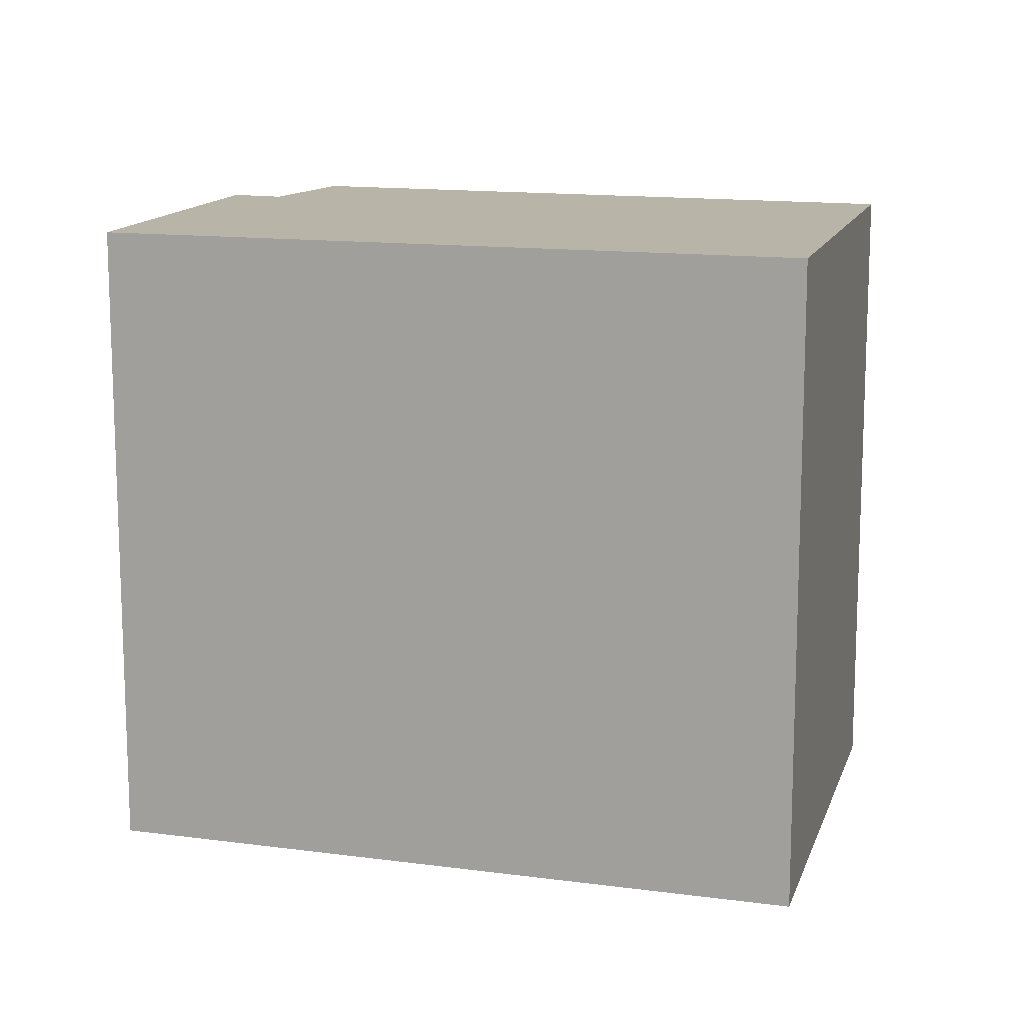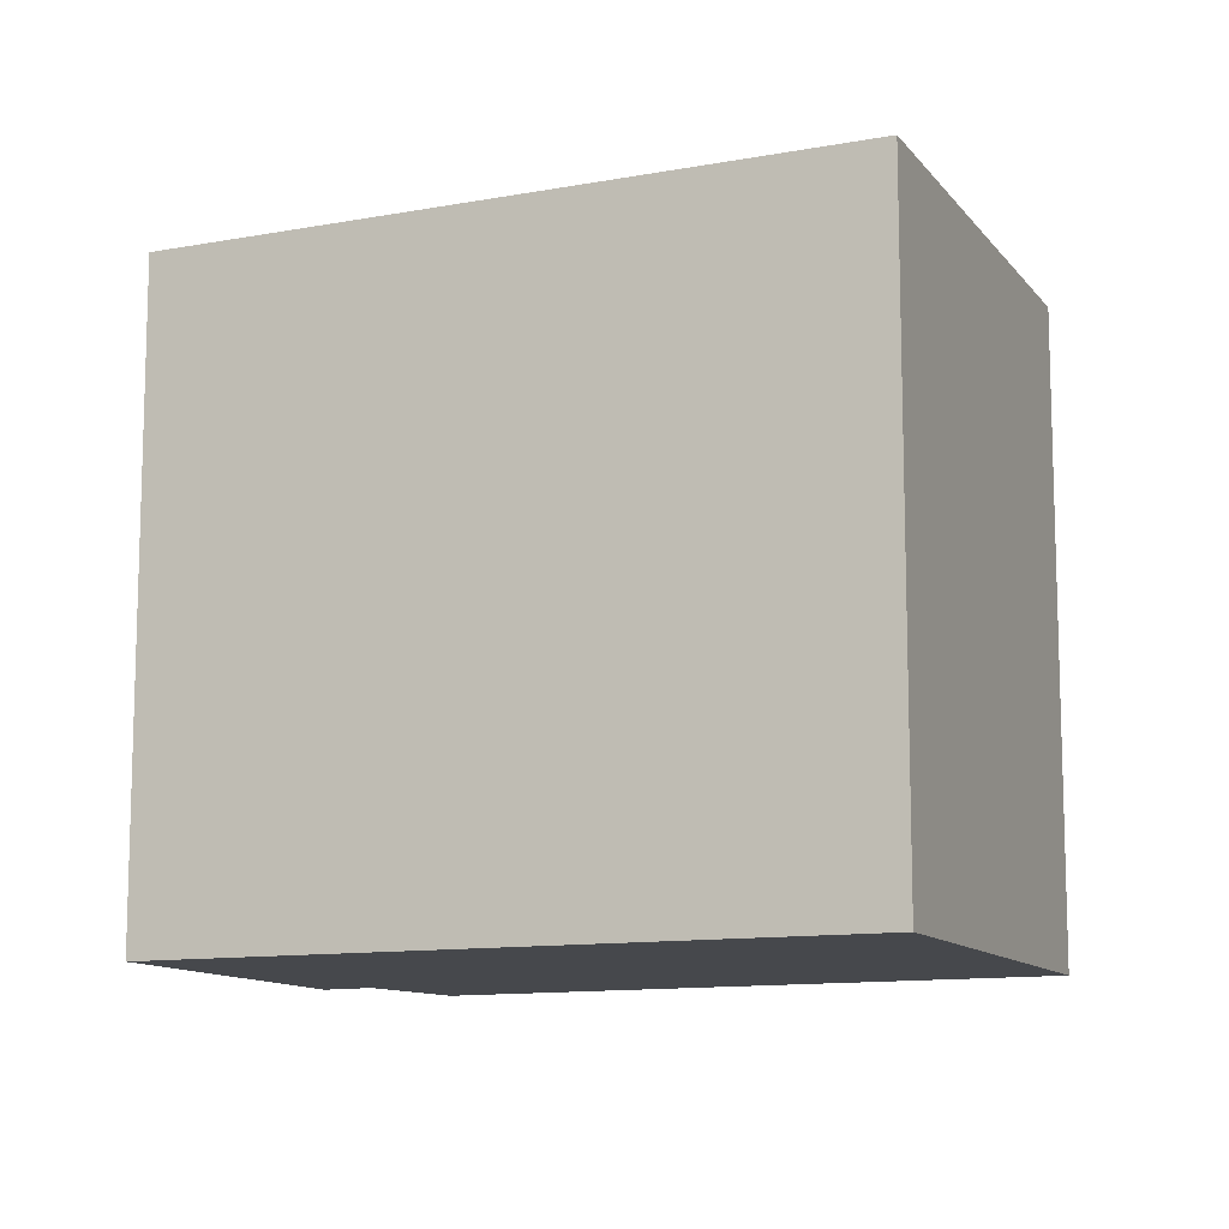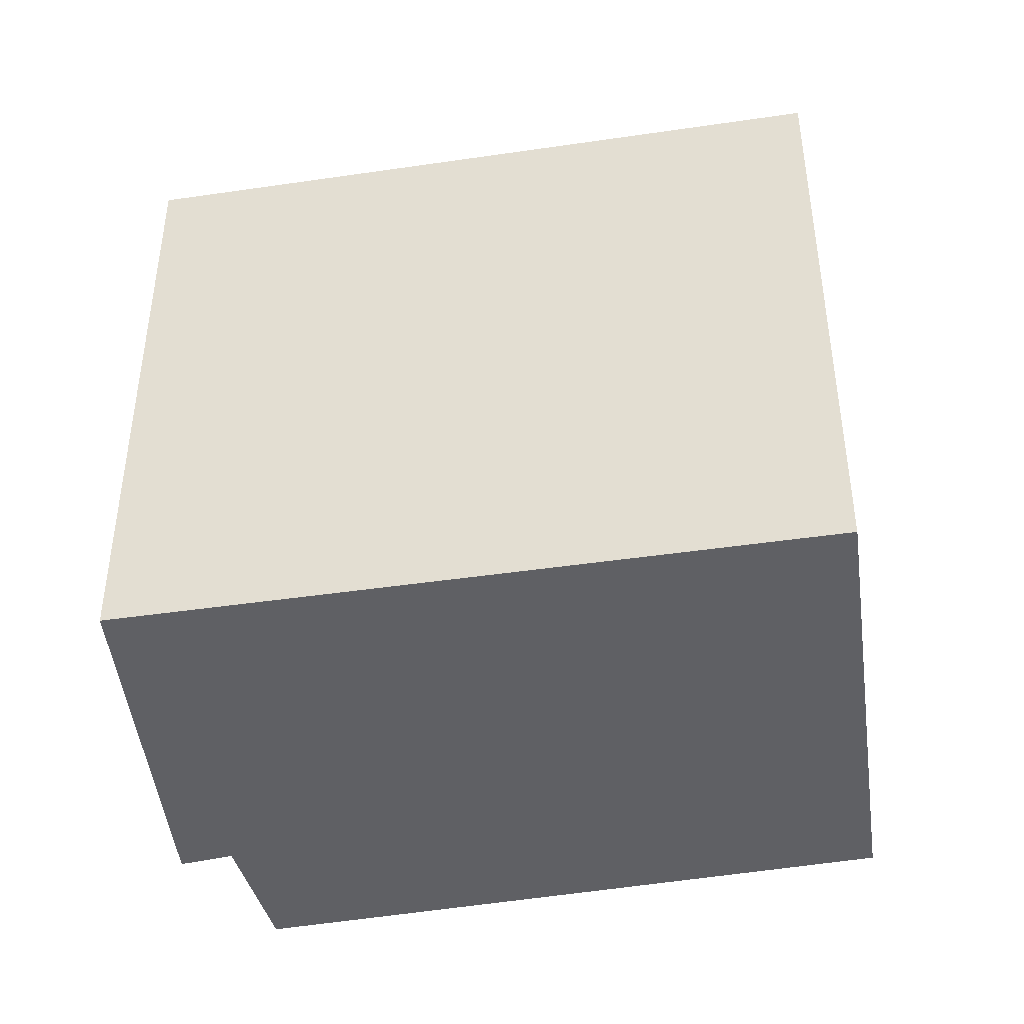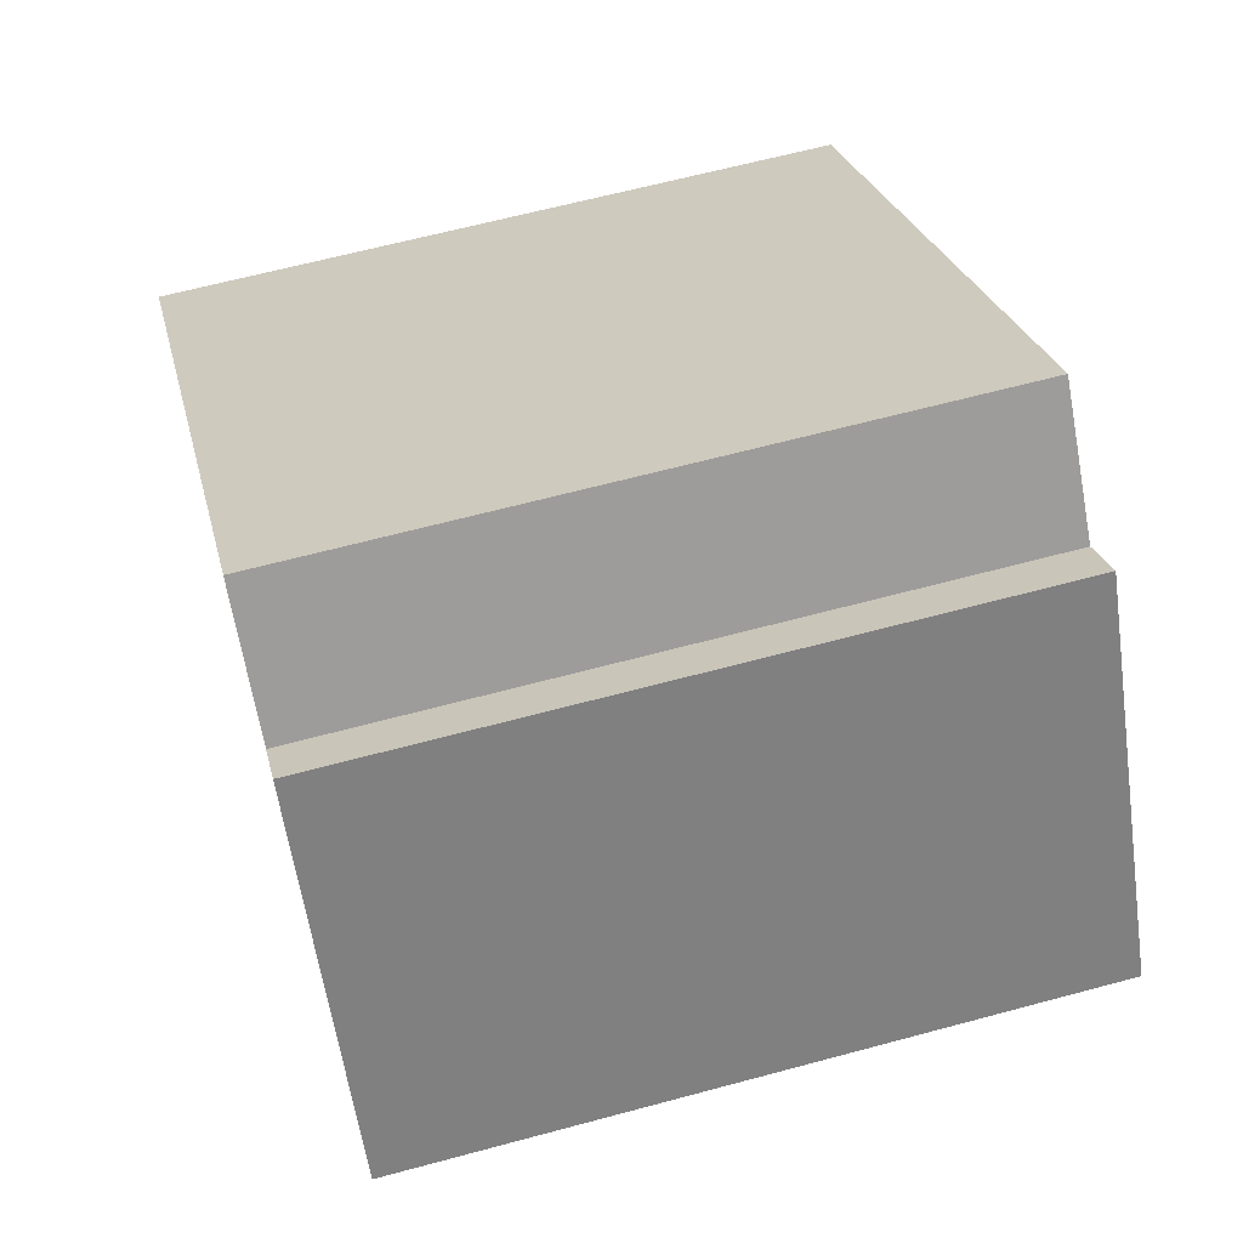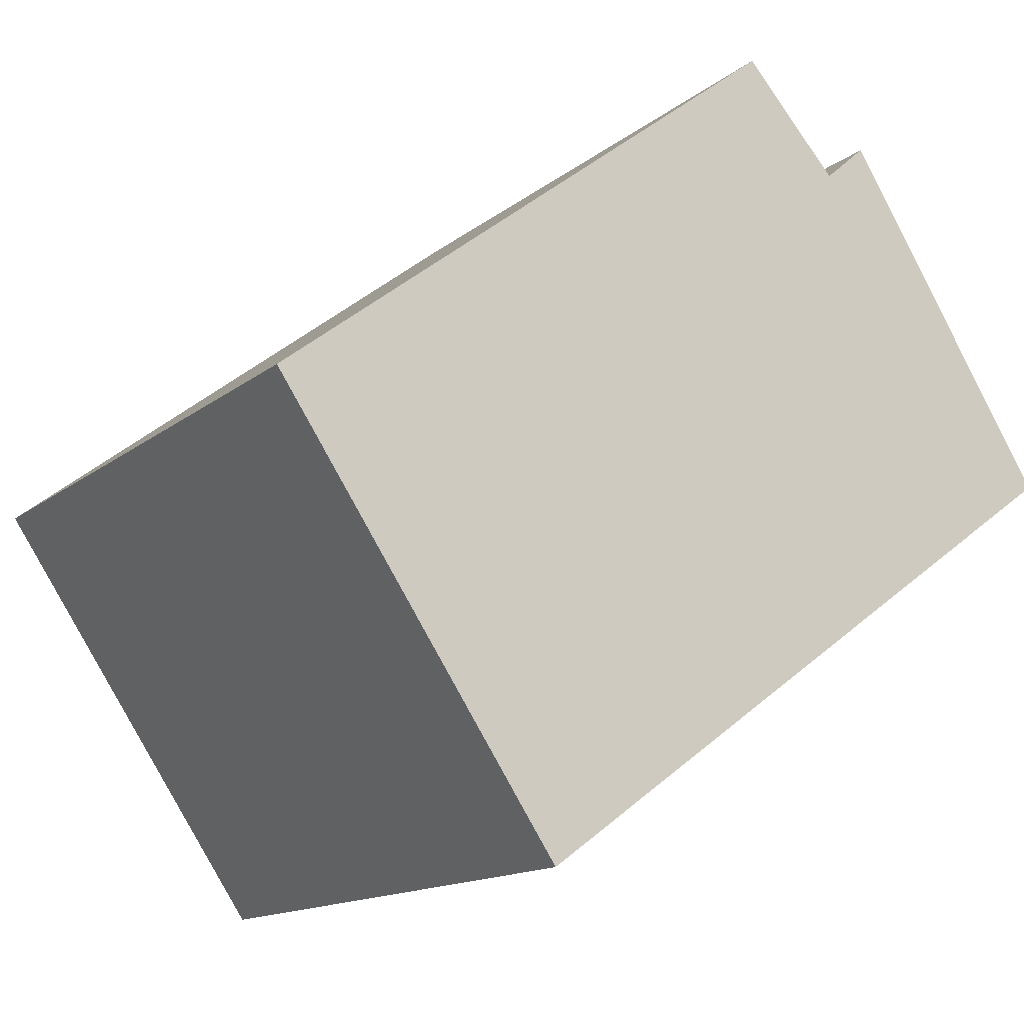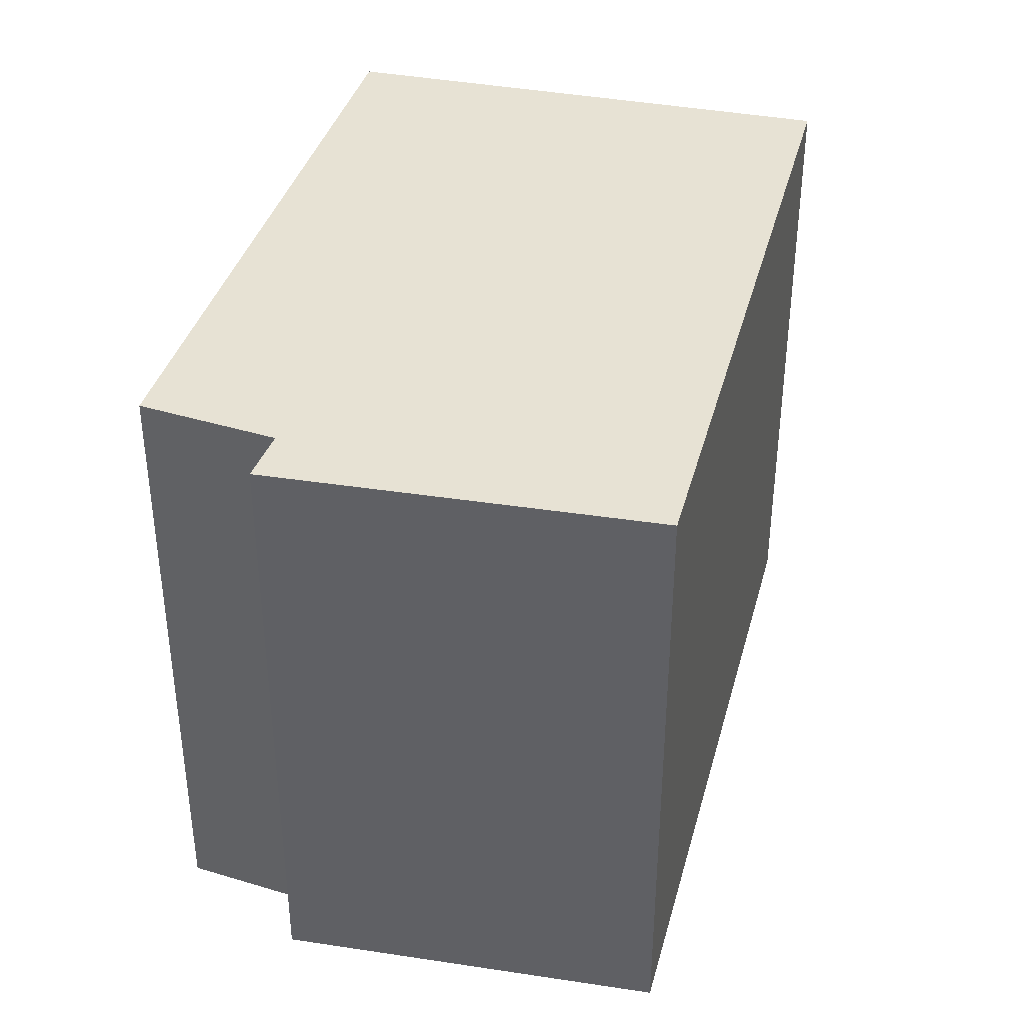
<metadata>
{"format":"obj","ext":"obj","renderer":"f3d","projection":"perspective","resolution":1024,"background":"white","views":[{"elev":13.3,"azim":161.0,"up":"+Y"},{"elev":-11.3,"azim":168.4,"up":"+Y"},{"elev":-44.6,"azim":153.7,"up":"+Y"},{"elev":63.2,"azim":74.7,"up":"+Z"},{"elev":-14.1,"azim":-31.1,"up":"+Z"},{"elev":39.8,"azim":68.6,"up":"+Y"}]}
</metadata>
<code>
v  1.114 2.554 -1.648
v  2.593 2.554 1.333
v  3.414 2.554 0.025
v  2.426 2.554 1.186
v  2.054 2.554 1.599
v  0 2.554 1.564e-16
v  2.593 -8.162e-17 1.333
v  3.414 -1.531e-18 0.025
v  2.054 -9.791e-17 1.599
v  2.426 -7.262e-17 1.186
v  1.114 1.009e-16 -1.648
v  0 0 0
g defaultobject
f 1 2 3
f 2 1 4
f 4 1 5
f 5 1 6
f 7 3 2
f 3 7 8
f 9 4 5
f 4 9 10
f 8 1 3
f 1 8 11
f 11 6 1
f 6 11 12
f 12 5 6
f 5 12 9
f 10 2 4
f 2 10 7
f 7 11 8
f 11 7 10
f 11 10 12
f 12 10 9

</code>
